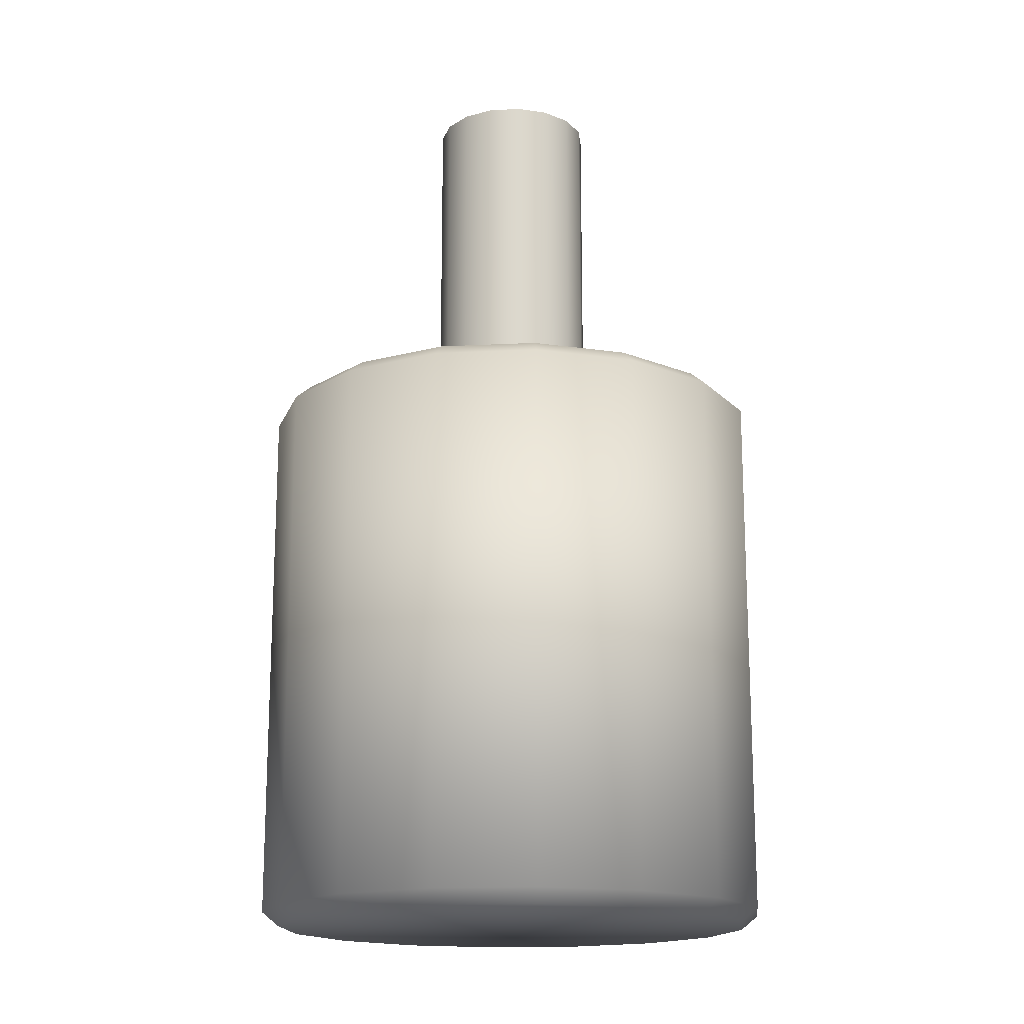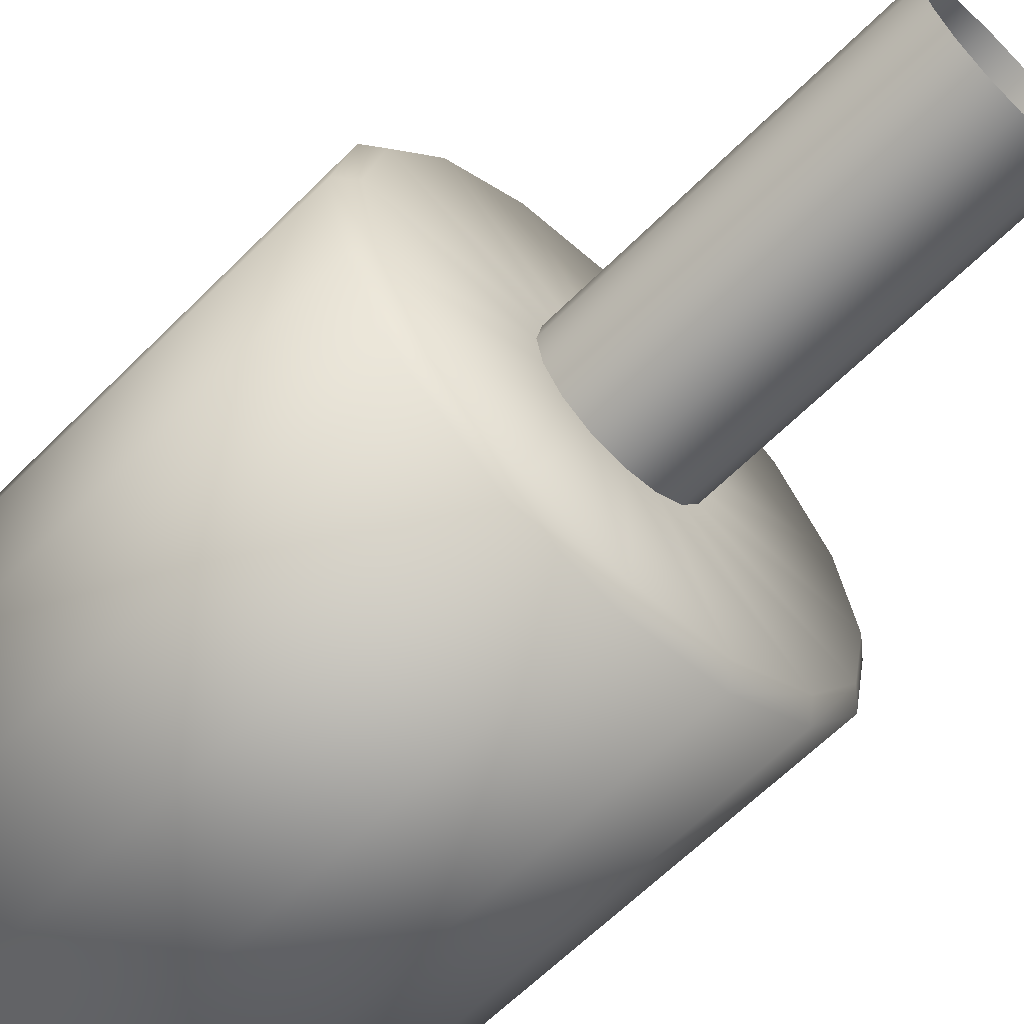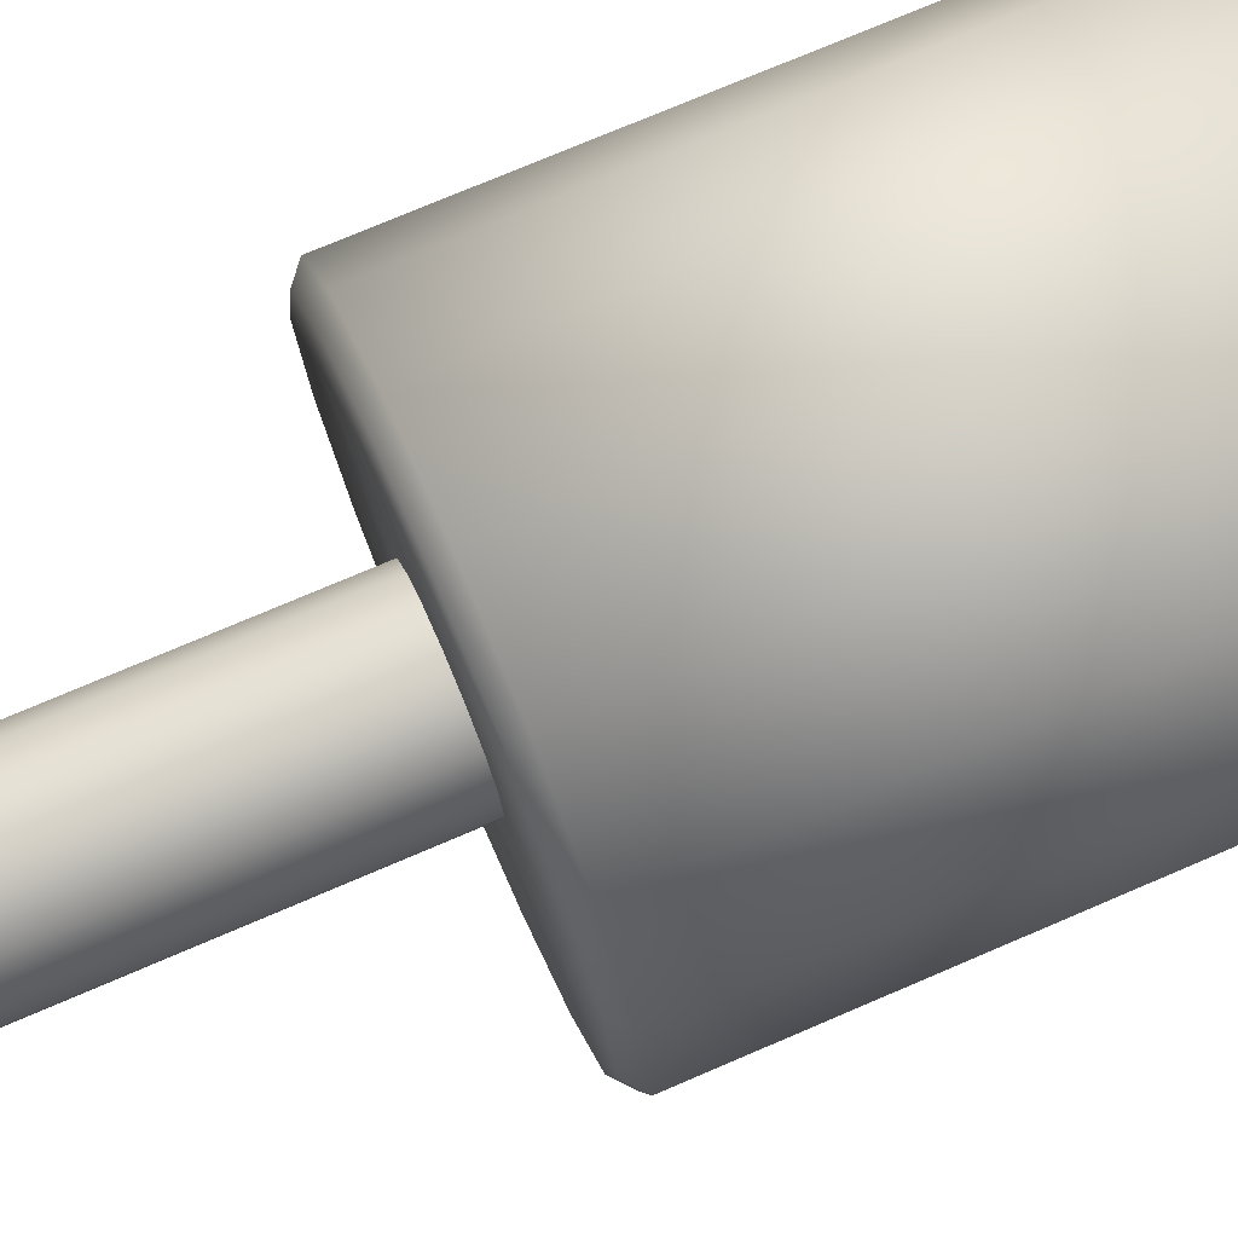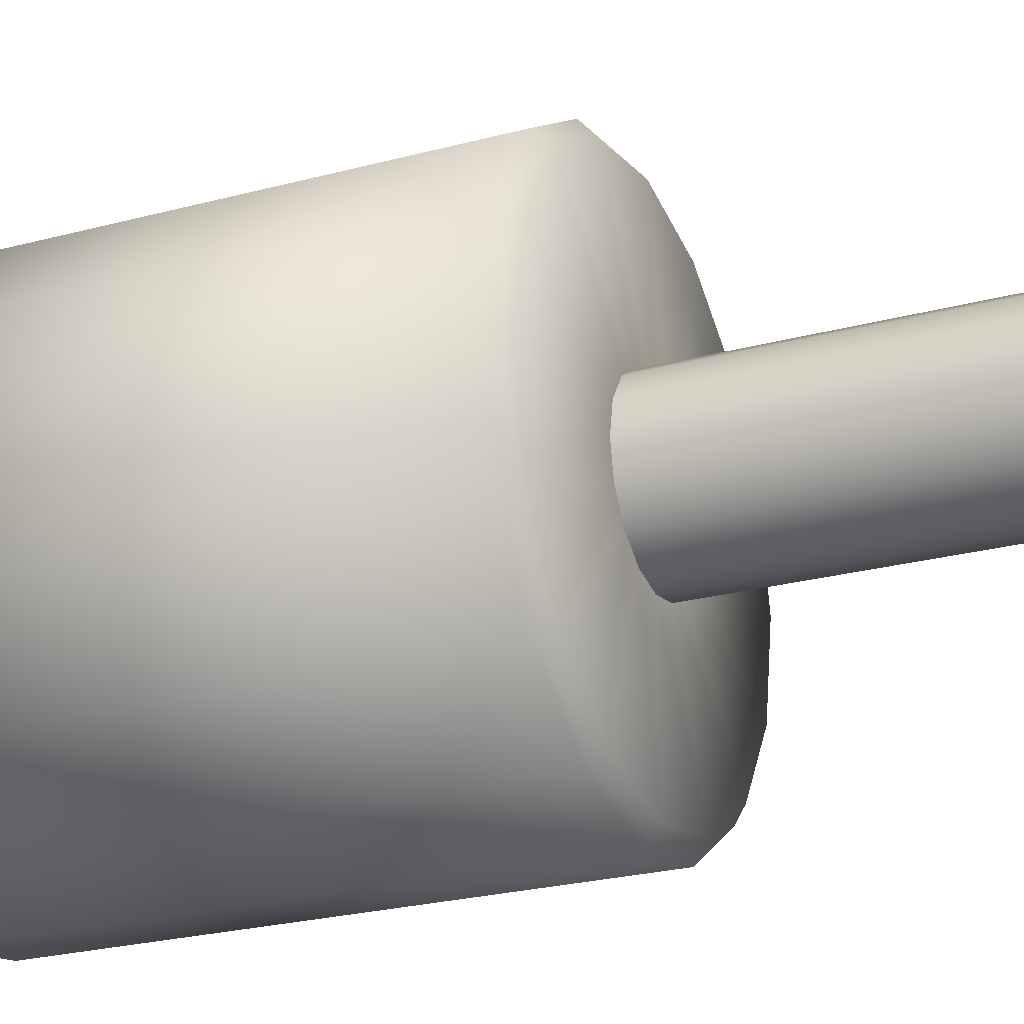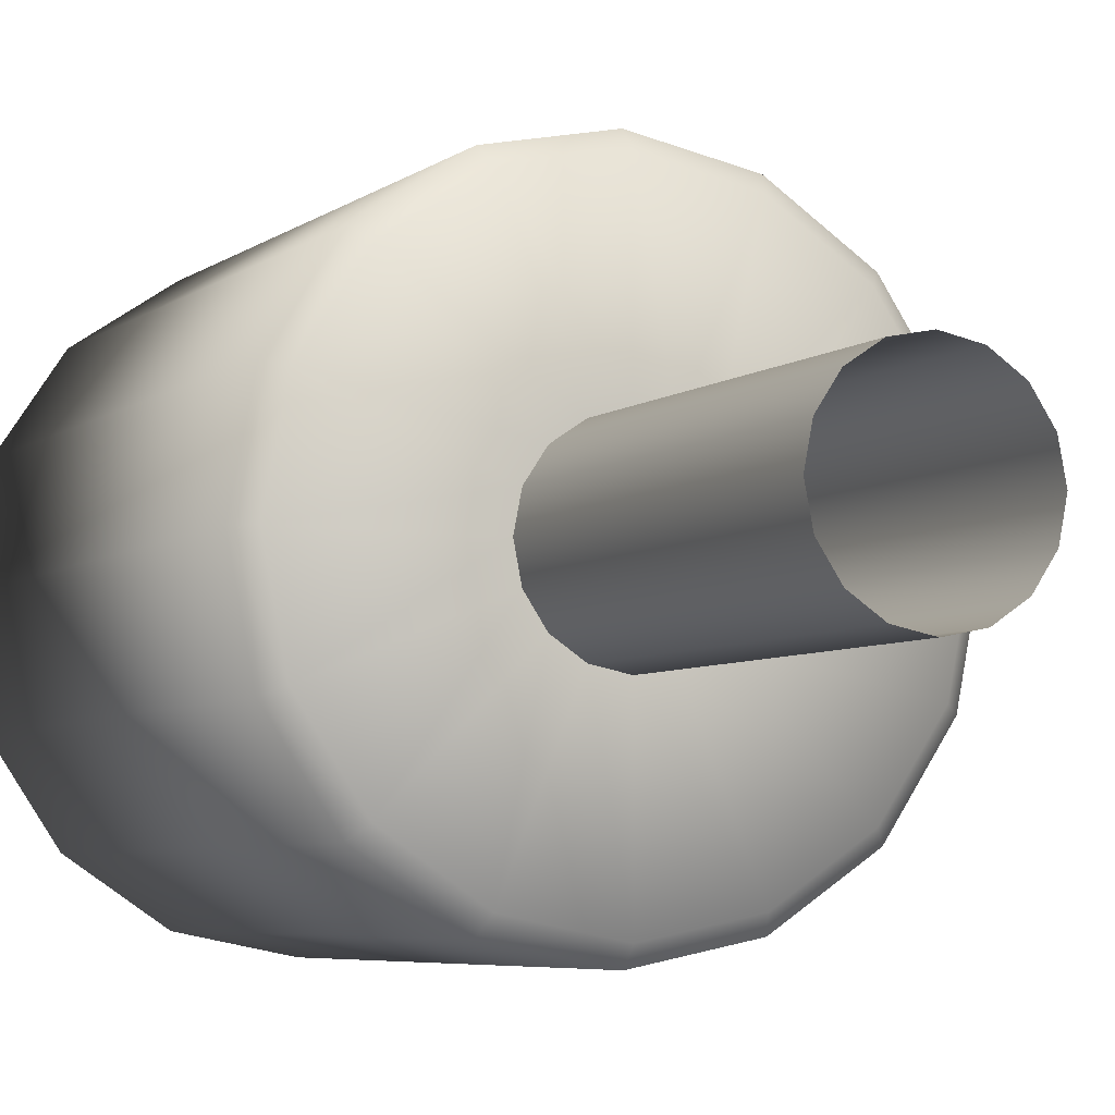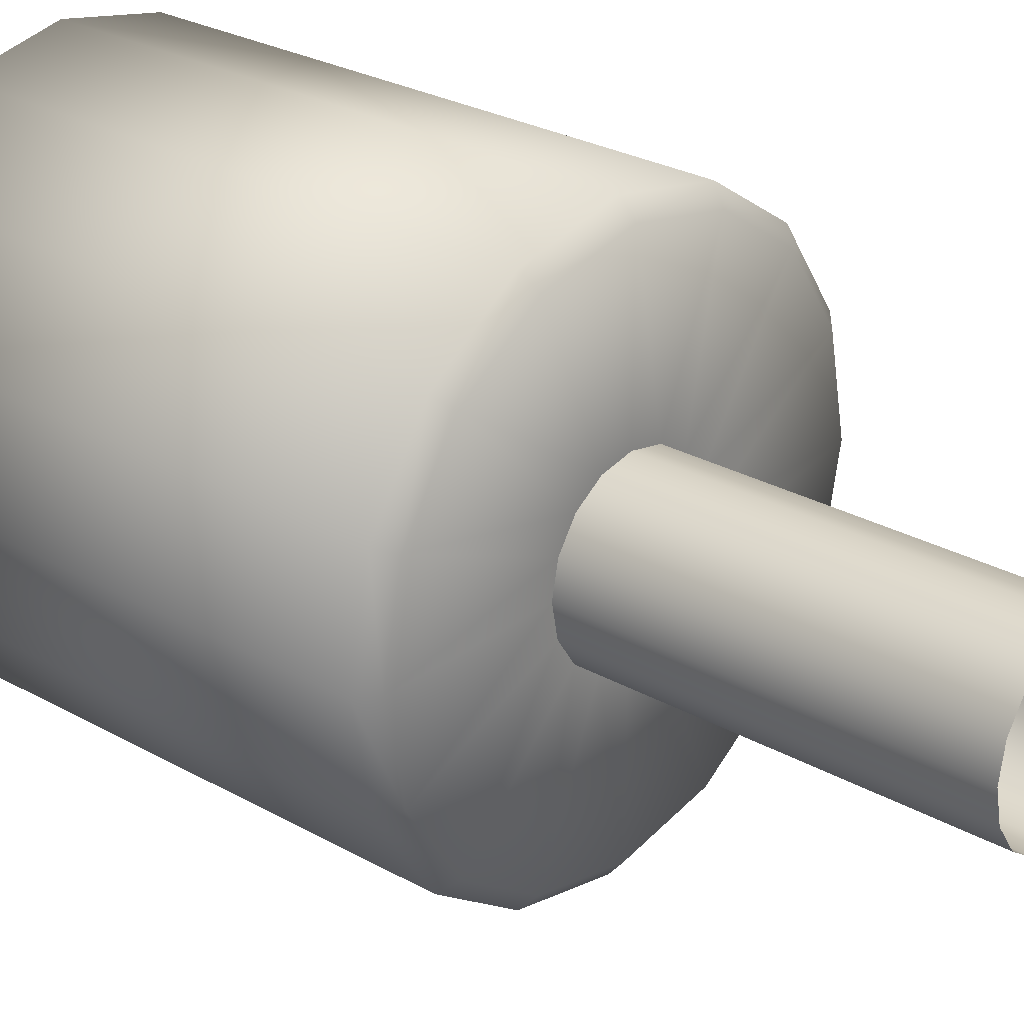
<metadata>
{"format":"obj","ext":"obj","renderer":"f3d","projection":"perspective","resolution":1024,"background":"white","views":[{"elev":-16.8,"azim":107.1,"up":"+Y"},{"elev":-63.0,"azim":135.3,"up":"+Z"},{"elev":74.4,"azim":-113.2,"up":"+Z"},{"elev":-25.4,"azim":113.2,"up":"+Z"},{"elev":-5.5,"azim":154.0,"up":"+Z"},{"elev":27.2,"azim":131.0,"up":"+Z"}]}
</metadata>
<code>
o ToasterLever_17_ToasterLever_17_1_GeomSubset_1
v -0.002036 -0.2219 0.04838
v -0.002036 -0.2178 0.04838
v 0.002036 -0.2219 0.04838
v 0.002036 -0.2178 0.04838
v -0.002036 -0.2219 0.04838
v -0.002036 -0.2178 0.04838
v 0.002036 -0.2219 0.04838
v 0.002036 -0.2178 0.04838
v -0.002036 -0.2219 0.04838
v -0.002036 -0.2178 0.04838
v 0.002036 -0.2219 0.04838
v 0.002036 -0.2178 0.04838
v -0.002036 -0.2219 0.04838
v -0.002036 -0.2178 0.04838
v 0.002036 -0.2219 0.04838
v 0.002036 -0.2178 0.04838
v -0.002036 -0.2219 0.04838
v -0.002036 -0.2178 0.04838
v 0.002036 -0.2219 0.04838
v 0.002036 -0.2178 0.04838
v -0.002036 -0.2219 0.04838
v -0.002036 -0.2178 0.04838
v 0.002036 -0.2219 0.04838
v 0.002036 -0.2178 0.04838
v 0 -0.2272 0.04838
v -0.001975 -0.2124 0.0492
v -0.001511 -0.2124 0.04989
v -0.000818 -0.2124 0.05036
v 0 -0.2124 0.05052
v 0.000818 -0.2124 0.05036
v 0.001512 -0.2124 0.04989
v 0.001975 -0.2124 0.0492
v 0.002138 -0.2124 0.04838
v 0.001975 -0.2124 0.04756
v 0.001512 -0.2124 0.04687
v 0.000818 -0.2124 0.04641
v 0 -0.2124 0.04624
v -0.000818 -0.2124 0.04641
v -0.001511 -0.2124 0.04687
v -0.001975 -0.2124 0.04756
v -0.002138 -0.2124 0.04838
v -0.001975 -0.2032 0.0492
v -0.001511 -0.2032 0.04989
v -0.000818 -0.2032 0.05036
v 0 -0.2032 0.05052
v 0.000818 -0.2032 0.05036
v 0.001512 -0.2032 0.04989
v 0.001975 -0.2032 0.0492
v 0.002138 -0.2032 0.04838
v 0.001975 -0.2032 0.04756
v 0.001512 -0.2032 0.04687
v 0.000818 -0.2032 0.04641
v 0 -0.2032 0.04624
v -0.000818 -0.2032 0.04641
v -0.001511 -0.2032 0.04687
v -0.001975 -0.2032 0.04756
v -0.002138 -0.2032 0.04838
v -0.00633 -0.2128 0.051
v -0.00593 -0.2124 0.05084
v -0.004845 -0.2128 0.05323
v -0.004539 -0.2124 0.05292
v -0.002622 -0.2128 0.05471
v -0.002456 -0.2124 0.05431
v 0 -0.2128 0.05523
v 0 -0.2124 0.0548
v 0.002622 -0.2128 0.05471
v 0.002456 -0.2124 0.05431
v 0.004845 -0.2128 0.05323
v 0.004539 -0.2124 0.05292
v 0.00633 -0.2128 0.051
v 0.00593 -0.2124 0.05084
v 0.006852 -0.2128 0.04838
v 0.006419 -0.2124 0.04838
v 0.00633 -0.2128 0.04576
v 0.00593 -0.2124 0.04593
v 0.004845 -0.2128 0.04354
v 0.004539 -0.2124 0.04384
v 0.002622 -0.2128 0.04205
v 0.002456 -0.2124 0.04245
v 0 -0.2128 0.04153
v 0 -0.2124 0.04196
v -0.002622 -0.2128 0.04205
v -0.002456 -0.2124 0.04245
v -0.004845 -0.2128 0.04354
v -0.004539 -0.2124 0.04384
v -0.00633 -0.2128 0.04576
v -0.00593 -0.2124 0.04593
v -0.006852 -0.2128 0.04838
v -0.006419 -0.2124 0.04838
v -0.00593 -0.2272 0.05084
v -0.00633 -0.2268 0.051
v -0.004845 -0.2268 0.05323
v -0.004539 -0.2272 0.05292
v -0.002456 -0.2272 0.05431
v -0.002622 -0.2268 0.05471
v 0 -0.2268 0.05523
v 0 -0.2272 0.0548
v 0.002456 -0.2272 0.05431
v 0.002622 -0.2268 0.05471
v 0.004845 -0.2268 0.05323
v 0.004539 -0.2272 0.05292
v 0.00593 -0.2272 0.05084
v 0.00633 -0.2268 0.051
v 0.006852 -0.2268 0.04838
v 0.006419 -0.2272 0.04838
v 0.00593 -0.2272 0.04593
v 0.00633 -0.2268 0.04576
v 0.004845 -0.2268 0.04354
v 0.004539 -0.2272 0.04384
v 0.002456 -0.2272 0.04245
v 0.002622 -0.2268 0.04205
v 0 -0.2268 0.04153
v 0 -0.2272 0.04196
v -0.002456 -0.2272 0.04245
v -0.002622 -0.2268 0.04205
v -0.004845 -0.2268 0.04354
v -0.004539 -0.2272 0.04384
v -0.00593 -0.2272 0.04593
v -0.00633 -0.2268 0.04576
v -0.006852 -0.2268 0.04838
v -0.006419 -0.2272 0.04838
f 5 6 8 7
f 27 26 42 43
f 28 27 43 44
f 29 28 44 45
f 30 29 45 46
f 31 30 46 47
f 32 31 47 48
f 33 32 48 49
f 34 33 49 50
f 35 34 50 51
f 36 35 51 52
f 37 36 52 53
f 38 37 53 54
f 39 38 54 55
f 40 39 55 56
f 41 40 56 57
f 26 41 57 42
f 58 59 61 60
f 59 58 88 89
f 60 61 63 62
f 62 63 65 64
f 64 65 67 66
f 66 67 69 68
f 68 69 71 70
f 70 71 73 72
f 72 73 75 74
f 74 75 77 76
f 76 77 79 78
f 78 79 81 80
f 80 81 83 82
f 82 83 85 84
f 84 85 87 86
f 86 87 89 88
f 90 91 92 93
f 91 90 121 120
f 93 92 95 94
f 94 95 96 97
f 97 96 99 98
f 98 99 100 101
f 101 100 103 102
f 102 103 104 105
f 105 104 107 106
f 106 107 108 109
f 109 108 111 110
f 110 111 112 113
f 113 112 115 114
f 114 115 116 117
f 117 116 119 118
f 118 119 120 121
f 58 60 92 91
f 60 62 95 92
f 62 64 96 95
f 64 66 99 96
f 66 68 100 99
f 68 70 103 100
f 70 72 104 103
f 72 74 107 104
f 74 76 108 107
f 76 78 111 108
f 78 80 112 111
f 80 82 115 112
f 82 84 116 115
f 84 86 119 116
f 86 88 120 119
f 88 58 91 120
f 25 93 94 97
f 25 97 98 101
f 25 101 102 105
f 25 105 106 109
f 25 109 110 113
f 25 113 114 117
f 25 117 118 121
f 25 121 90 93
f 61 59 26 27
f 63 61 27 28
f 65 63 28 29
f 67 65 29 30
f 69 67 30 31
f 71 69 31 32
f 73 71 32 33
f 75 73 33 34
f 77 75 34 35
f 79 77 35 36
f 81 79 36 37
f 83 81 37 38
f 85 83 38 39
f 87 85 39 40
f 89 87 40 41
f 59 89 41 26

</code>
